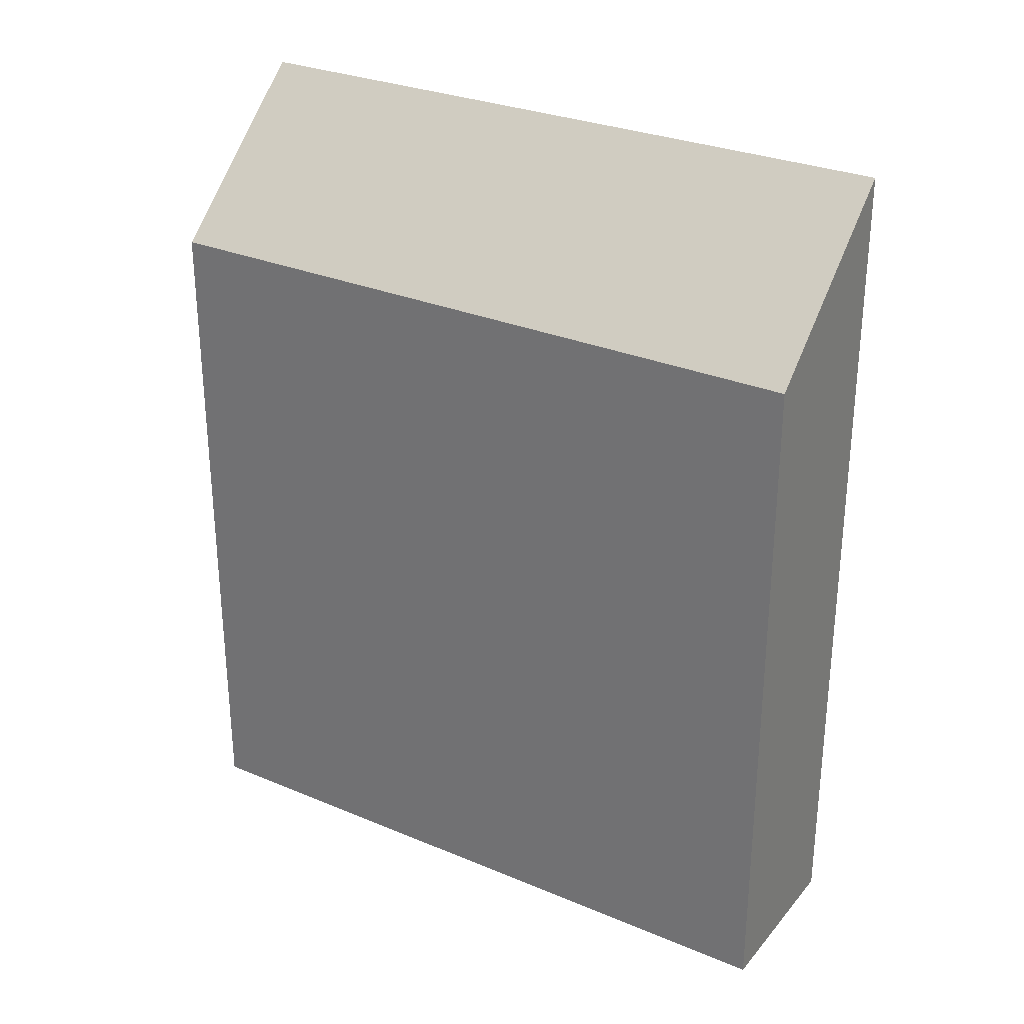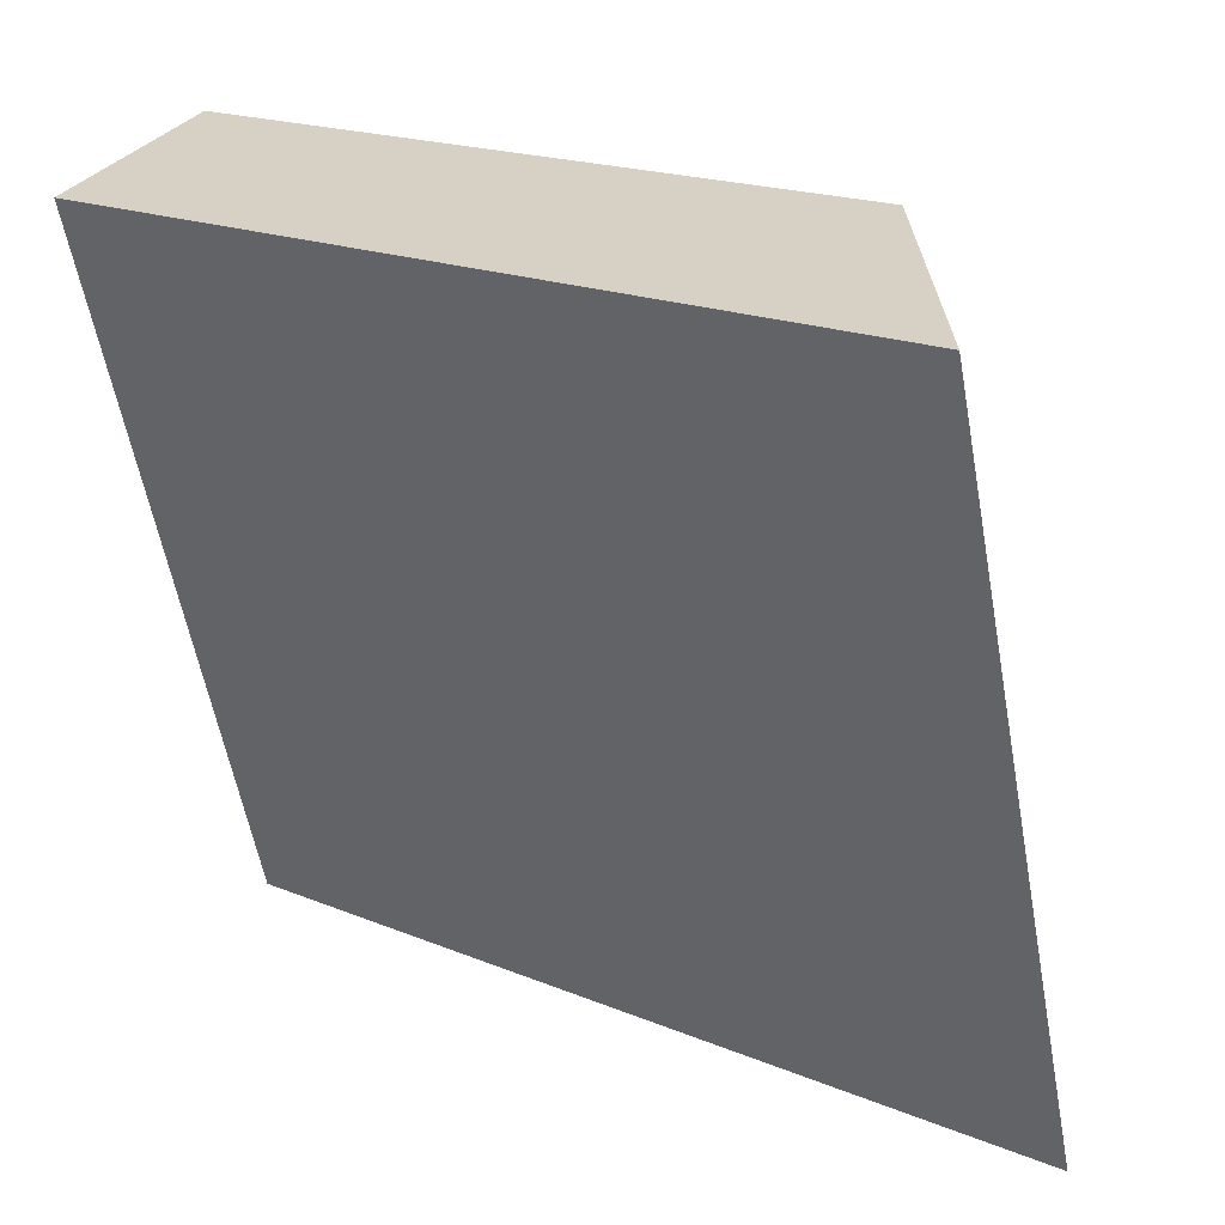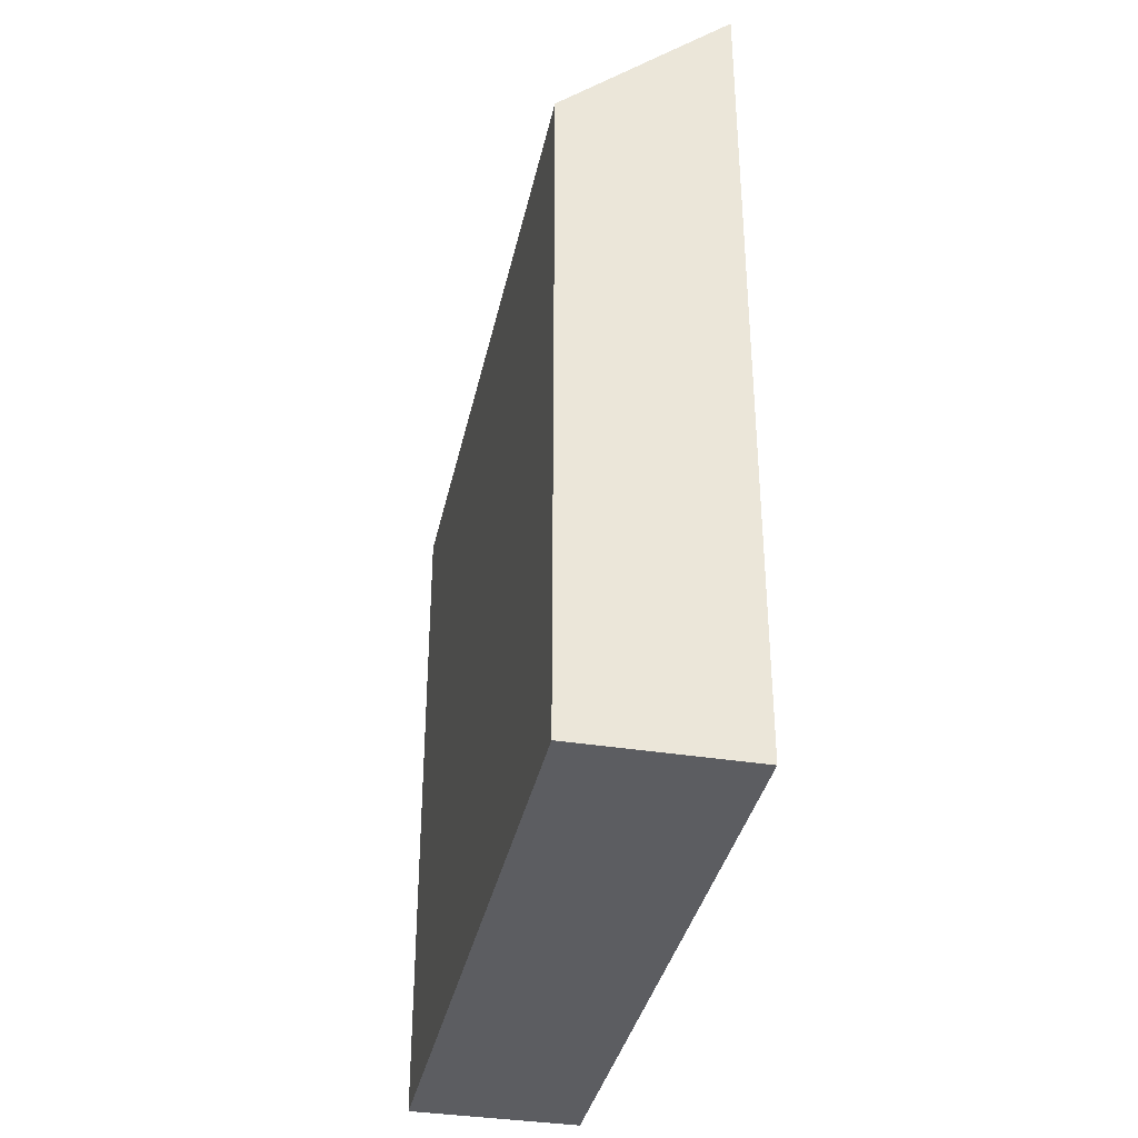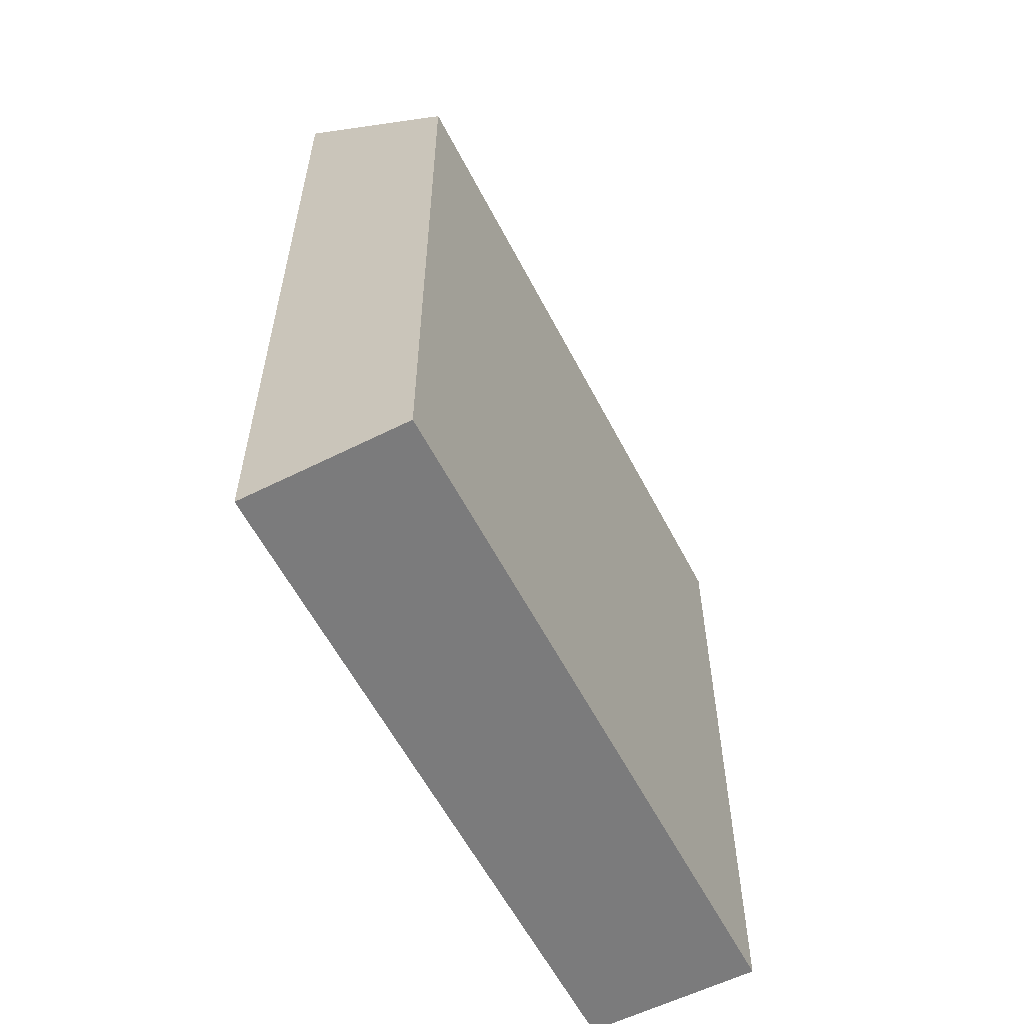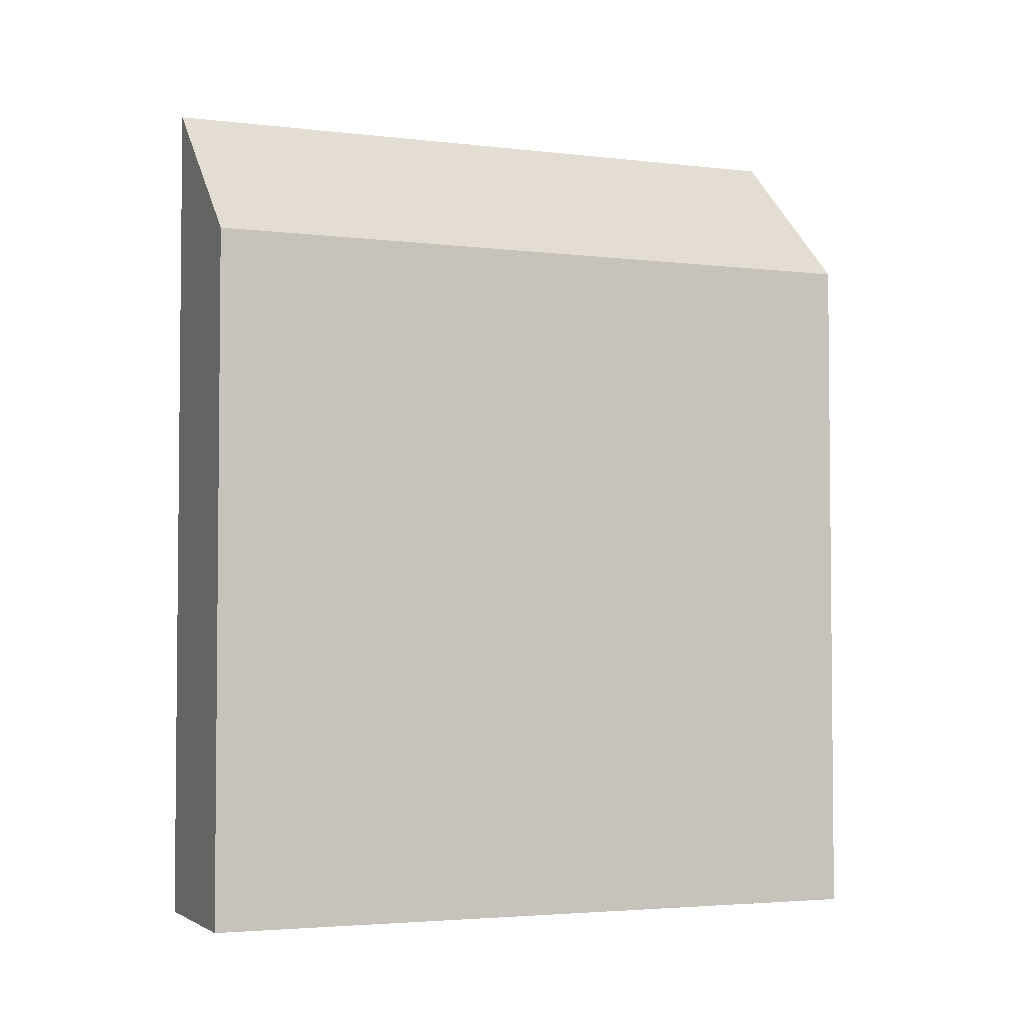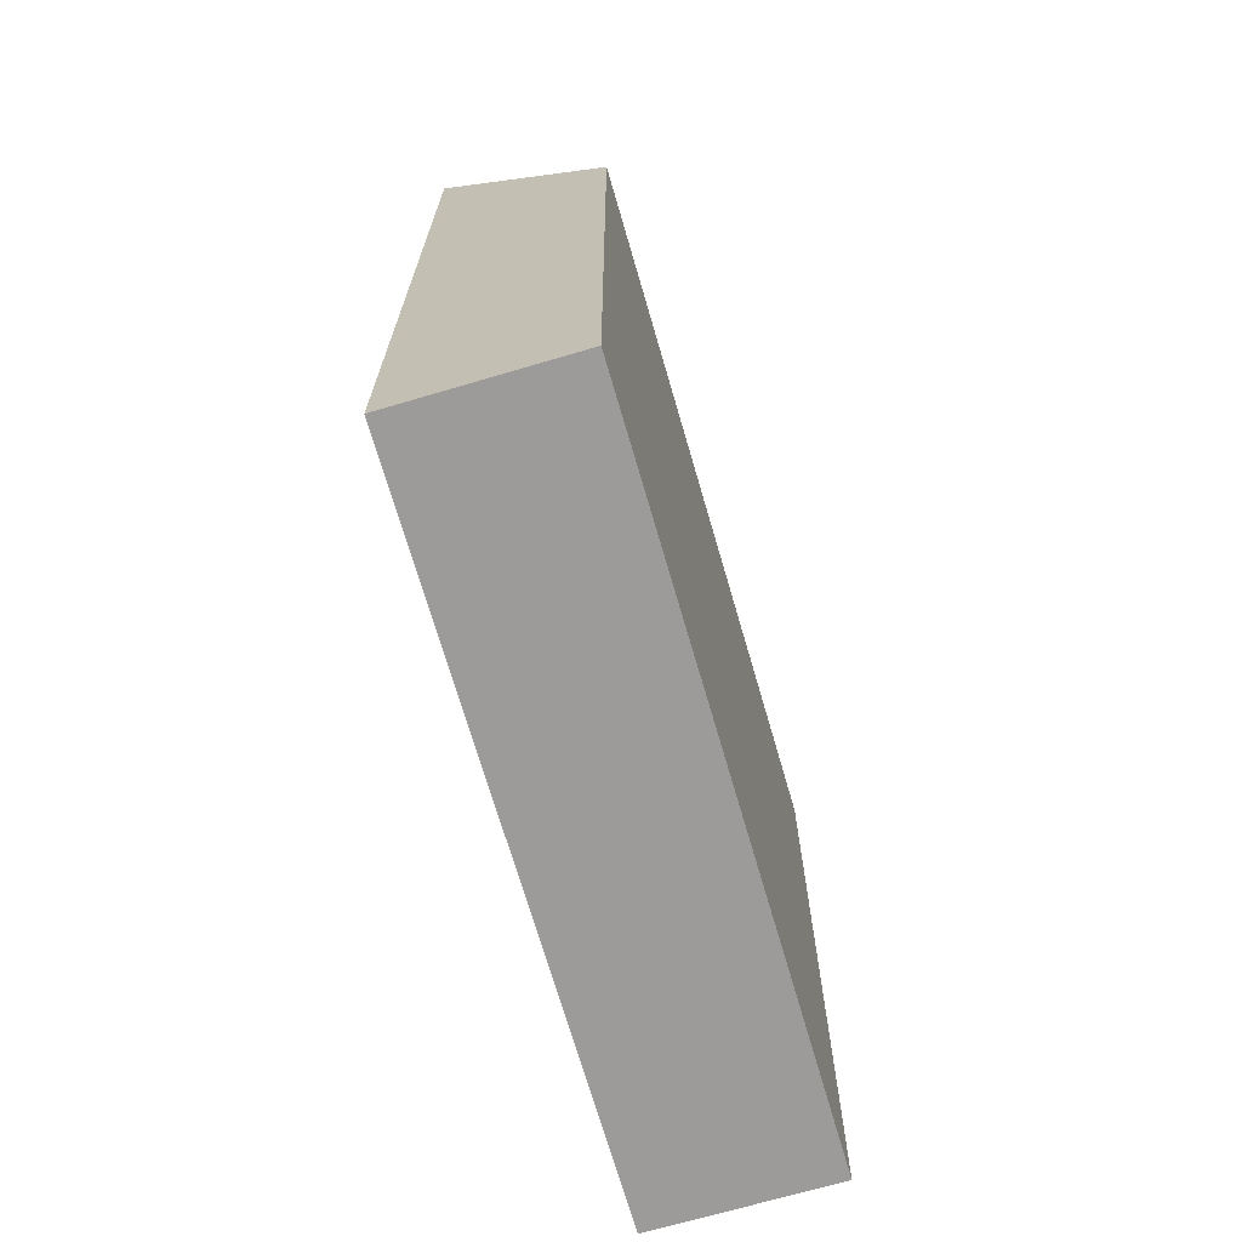
<metadata>
{"format":"obj","ext":"obj","renderer":"f3d","projection":"perspective","resolution":1024,"background":"white","views":[{"elev":29.6,"azim":-41.6,"up":"+Y"},{"elev":18.5,"azim":128.7,"up":"+Z"},{"elev":-36.5,"azim":4.7,"up":"+Y"},{"elev":-58.4,"azim":-136.1,"up":"+Y"},{"elev":-3.5,"azim":-95.7,"up":"+Y"},{"elev":-69.7,"azim":-147.1,"up":"+Y"}]}
</metadata>
<code>
v  1.743 8.918 -0.514
v  2.111 7.318 7.036
v  3.876 8.938 6.515
v  0 7.318 4.481e-16
v  3.876 -3.989e-16 6.515
v  1.743 3.147e-17 -0.514
v  0 0 0
v  2.111 -4.308e-16 7.036
g defaultobject
f 1 2 3
f 2 1 4
f 5 1 3
f 1 5 6
f 6 4 1
f 4 6 7
f 7 2 4
f 2 7 8
f 2 5 3
f 5 2 8
f 8 6 5
f 6 8 7

</code>
